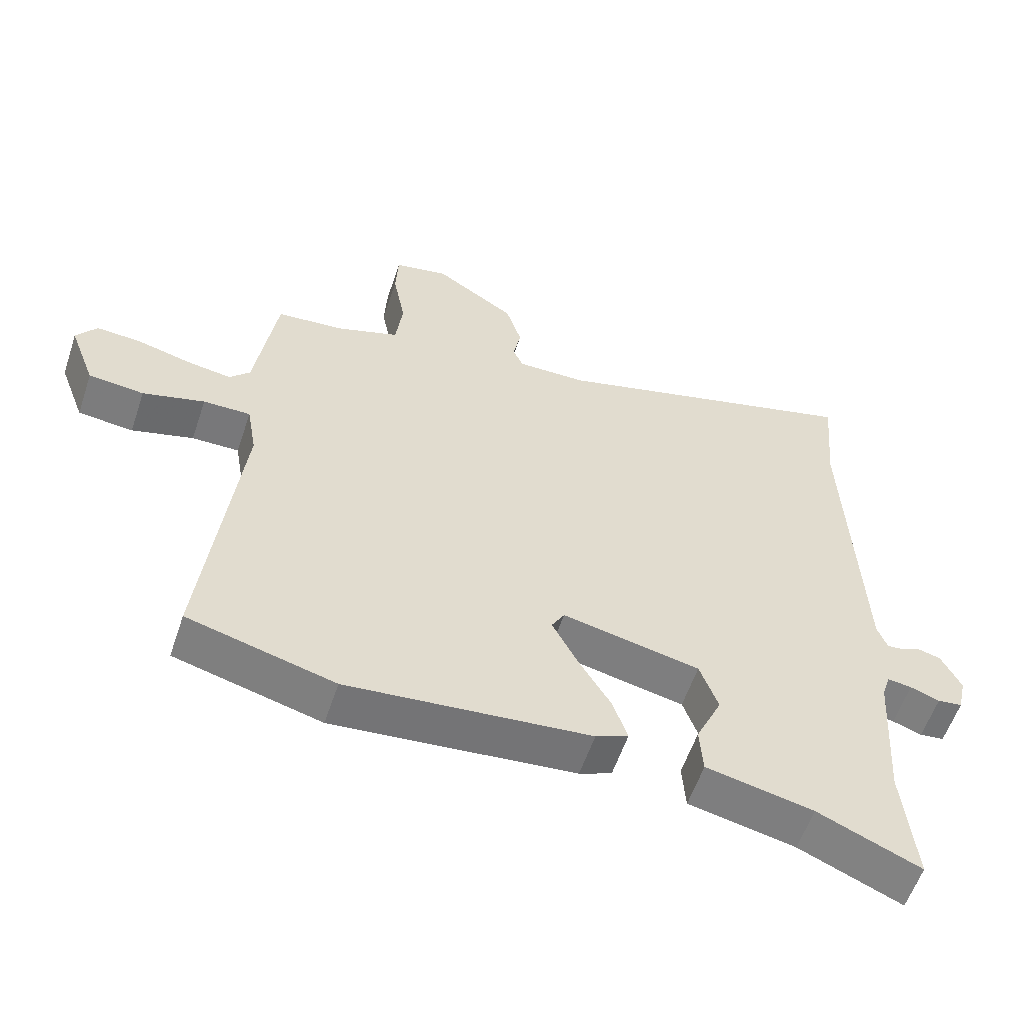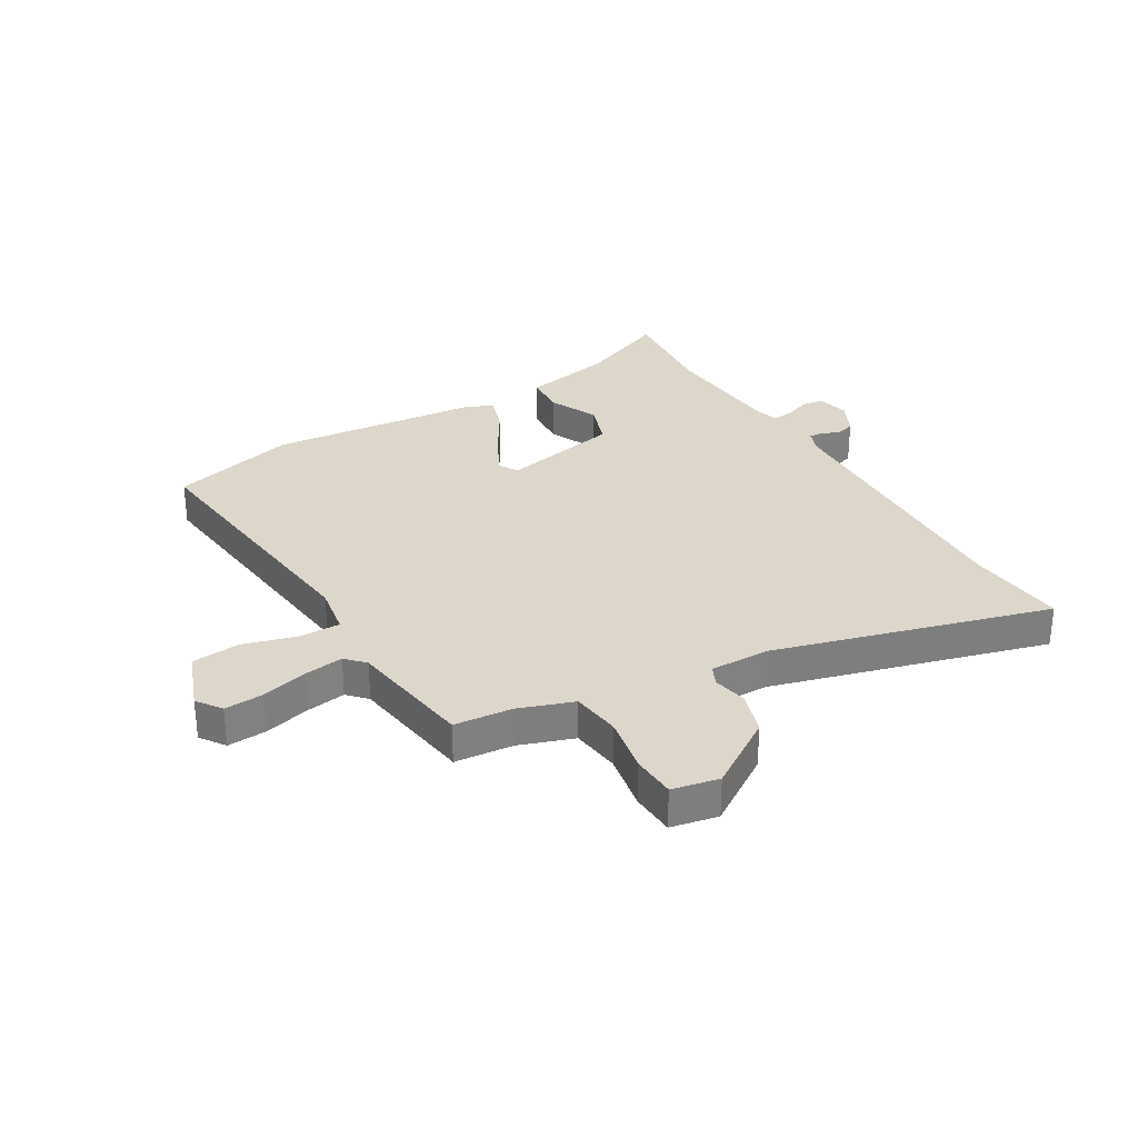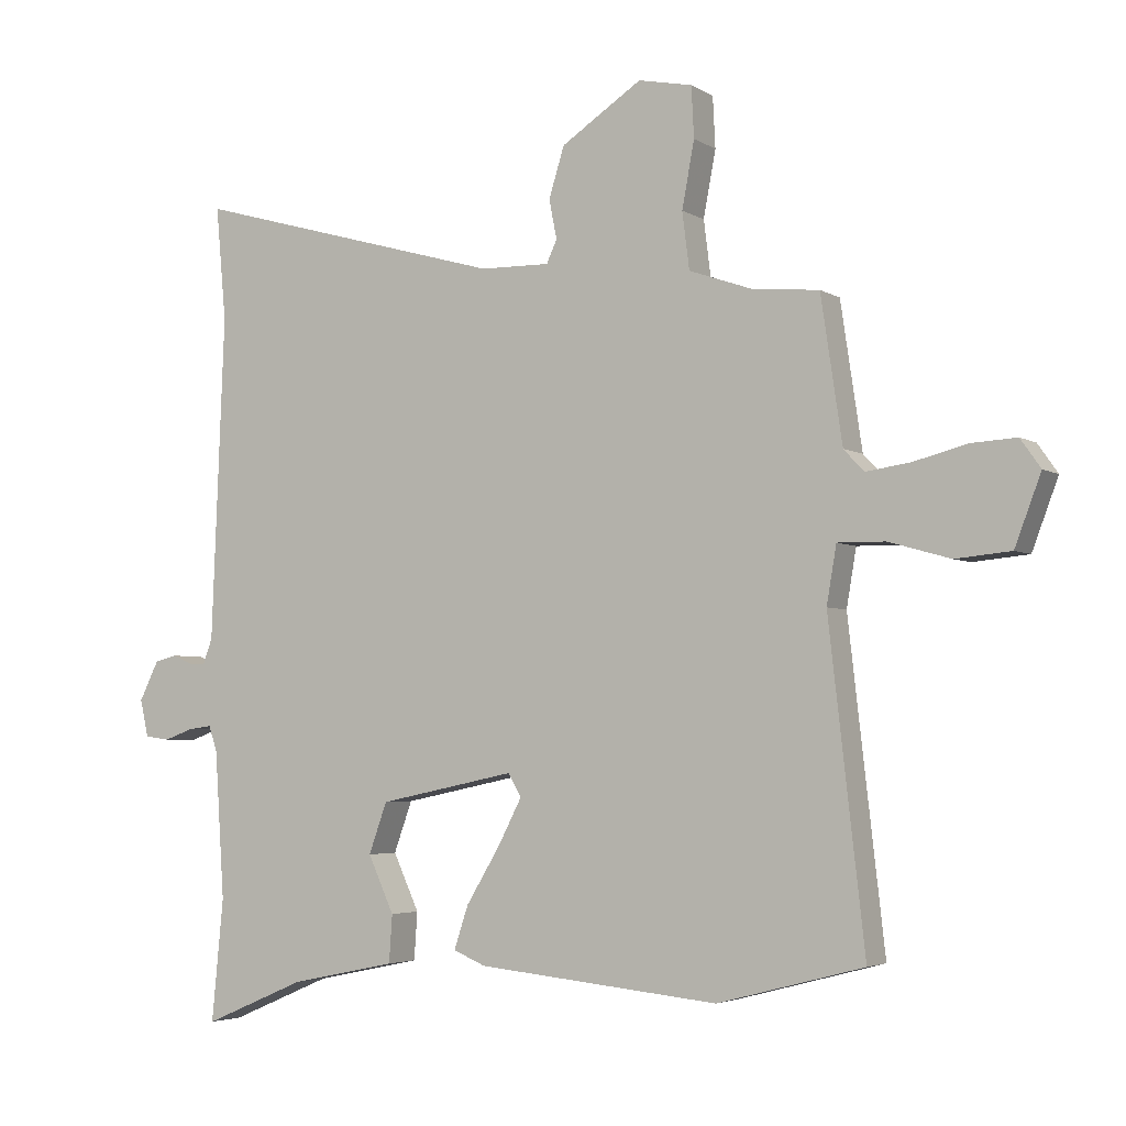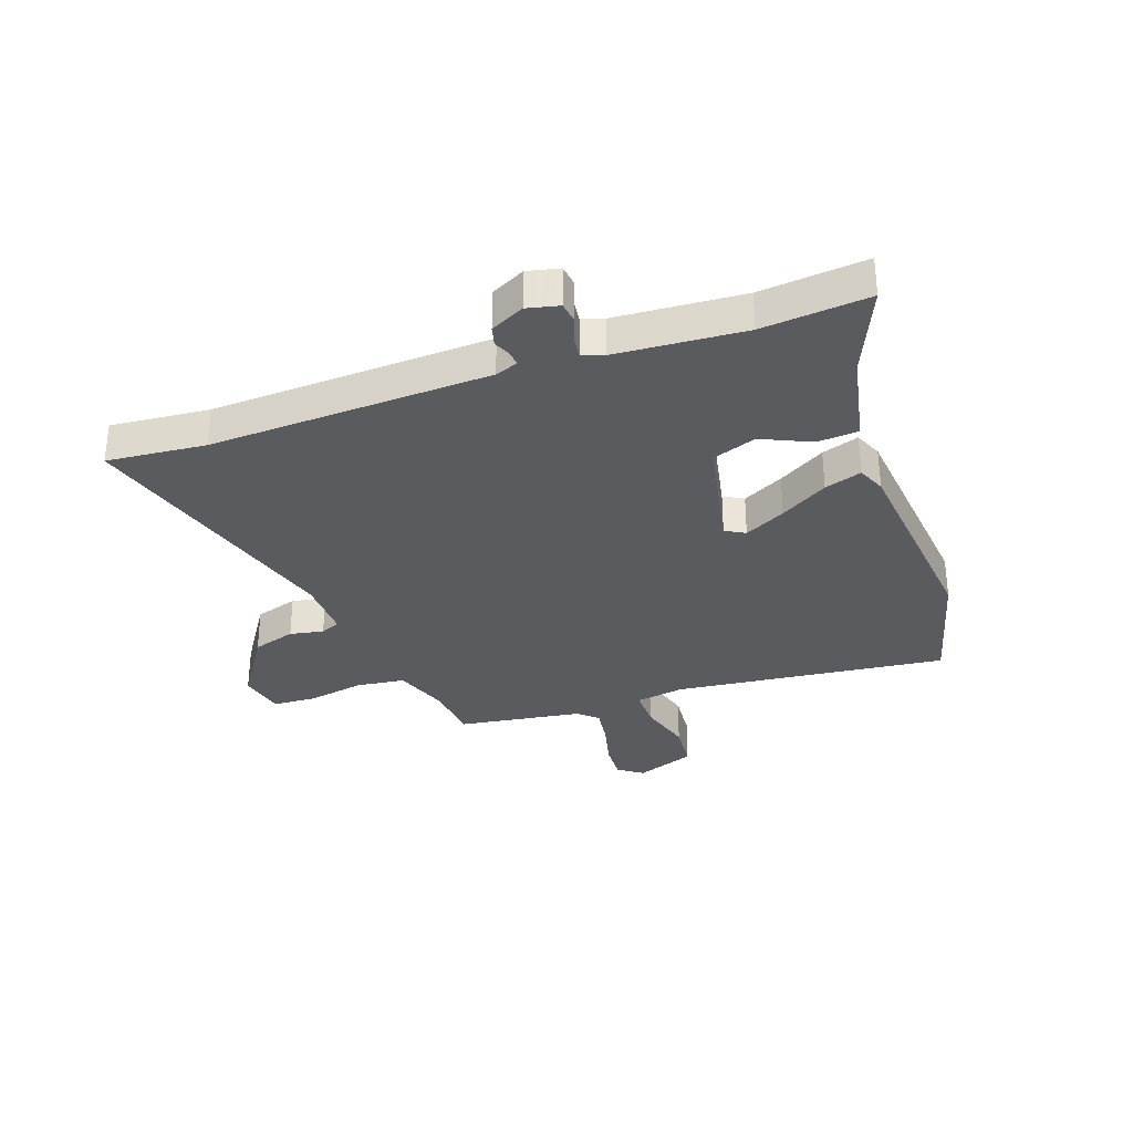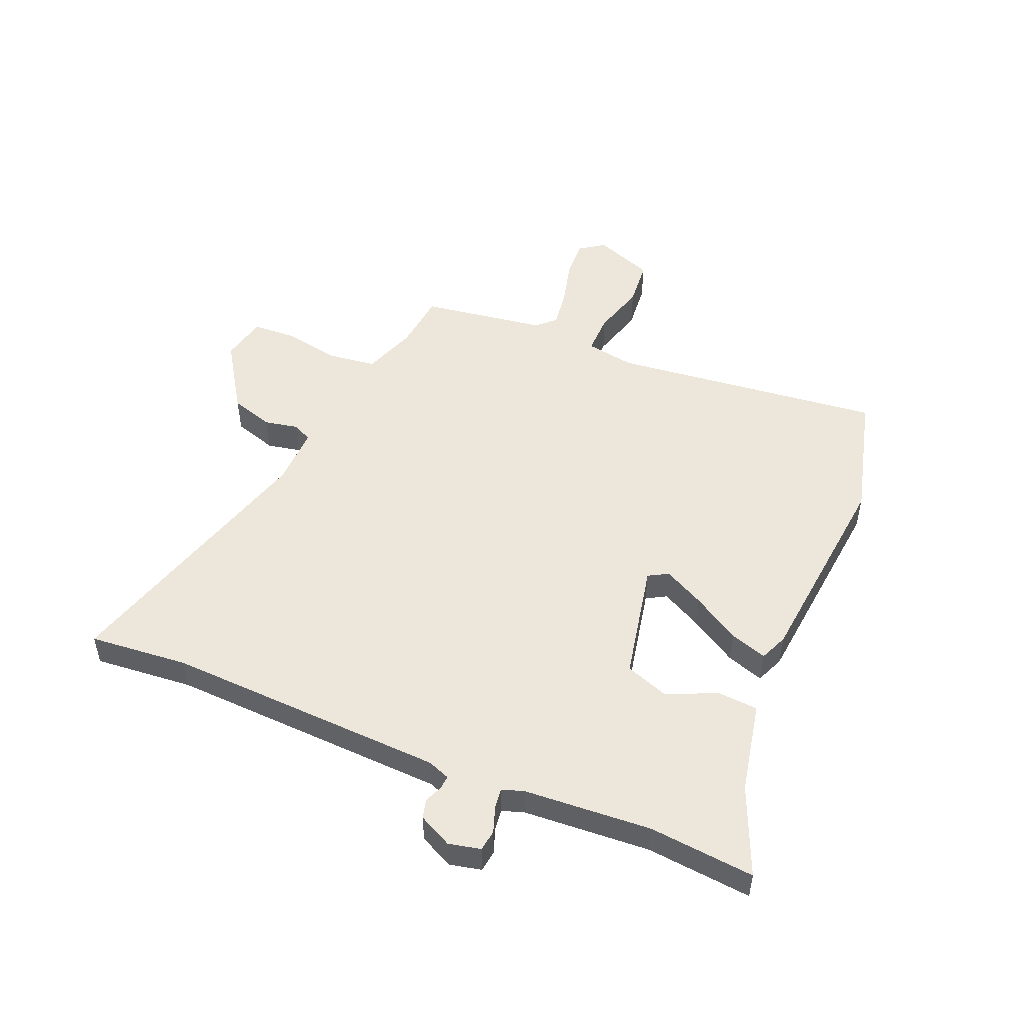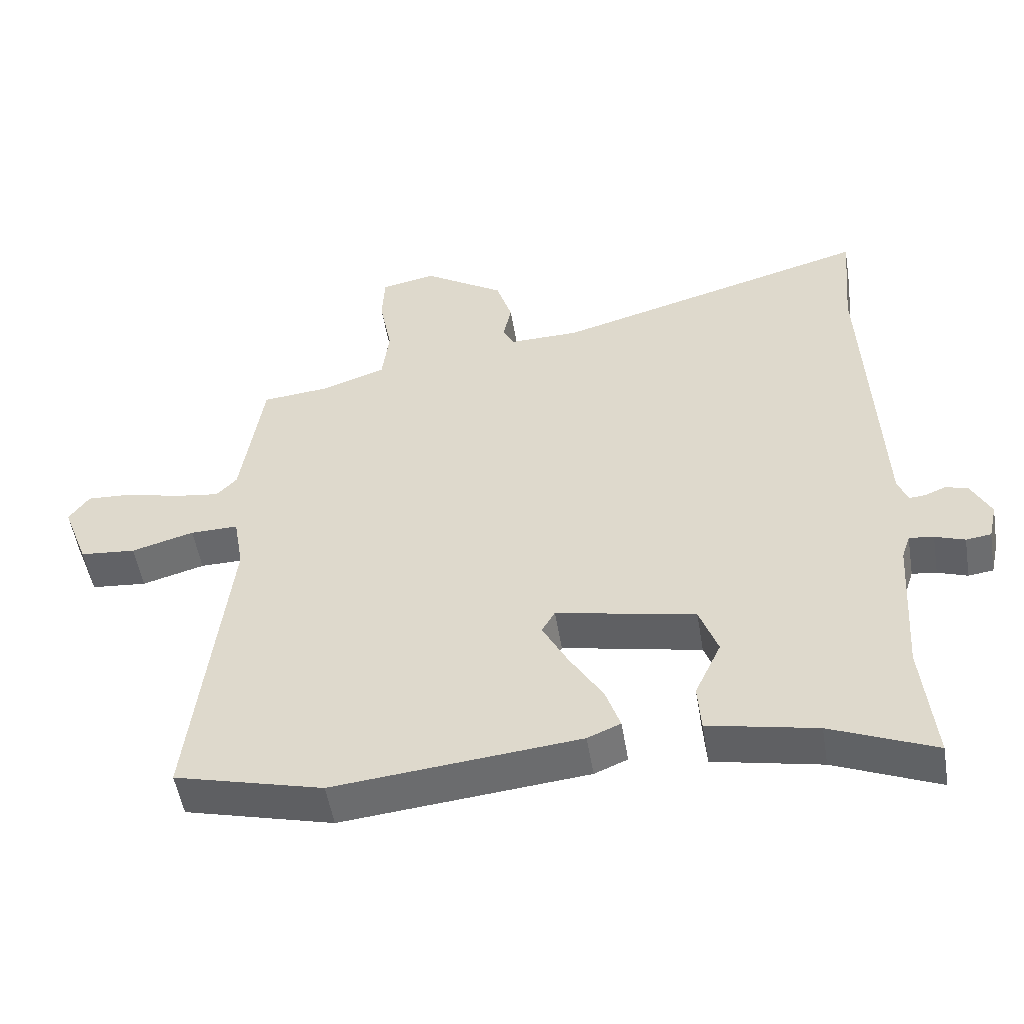
<metadata>
{"format":"obj","ext":"obj","renderer":"f3d","projection":"perspective","resolution":1024,"background":"white","views":[{"elev":-57.7,"azim":-18.5,"up":"+Z"},{"elev":30.8,"azim":-30.7,"up":"+Y"},{"elev":-3.9,"azim":-151.1,"up":"+Z"},{"elev":-32.2,"azim":109.5,"up":"+Y"},{"elev":50.4,"azim":112.9,"up":"+Y"},{"elev":-52.2,"azim":9.4,"up":"+Z"}]}
</metadata>
<code>
v 0.492 0.07 -0.419
v 0.51 0.07 -0.607
v 0.353 0.07 -0.54
v 0.189 0.07 -0.506
v 0.184 0.07 -0.433
v 0.224 0.07 -0.346
v 0.196 0.07 -0.268
v -0.015 0.07 -0.224
v -0.035 0.07 -0.259
v 0.003 0.07 -0.332
v 0.054 0.07 -0.416
v 0.076 0.07 -0.482
v 0.026 0.07 -0.503
v -0.346 0.07 -0.54
v -0.571 0.07 -0.481
v -0.516 0.07 0.004
v -0.531 0.07 0.092
v -0.604 0.07 0.091
v -0.699 0.07 0.064
v -0.784 0.07 0.072
v -0.824 0.07 0.178
v -0.793 0.07 0.222
v -0.724 0.07 0.218
v -0.642 0.07 0.197
v -0.573 0.07 0.187
v -0.542 0.07 0.22
v -0.509 0.07 0.442
v -0.406 0.07 0.452
v -0.309 0.07 0.486
v -0.298 0.07 0.573
v -0.317 0.07 0.674
v -0.313 0.07 0.752
v -0.23 0.07 0.769
v -0.106 0.07 0.688
v -0.082 0.07 0.611
v -0.094 0.07 0.551
v -0.078 0.07 0.516
v 0.029 0.07 0.518
v 0.514 0.07 0.655
v 0.498 0.07 0.479
v 0.518 0.07 -0.019
v 0.533 0.07 -0.059
v 0.558 0.07 -0.057
v 0.589 0.07 -0.044
v 0.623 0.07 -0.053
v 0.653 0.07 -0.113
v 0.64 0.07 -0.17
v 0.602 0.07 -0.175
v 0.557 0.07 -0.159
v 0.52 0.07 -0.154
v 0.507 0.07 -0.193
v 0.492 0 -0.419
v 0.51 0 -0.607
v 0.353 0 -0.54
v 0.189 0 -0.506
v 0.184 0 -0.433
v 0.224 0 -0.346
v 0.196 0 -0.268
v -0.015 0 -0.224
v -0.035 0 -0.259
v 0.003 0 -0.332
v 0.054 0 -0.416
v 0.076 0 -0.482
v 0.026 0 -0.503
v -0.346 0 -0.54
v -0.571 0 -0.481
v -0.516 0 0.004
v -0.531 0 0.092
v -0.604 0 0.091
v -0.699 0 0.064
v -0.784 0 0.072
v -0.824 0 0.178
v -0.793 0 0.222
v -0.724 0 0.218
v -0.642 0 0.197
v -0.573 0 0.187
v -0.542 0 0.22
v -0.509 0 0.442
v -0.406 0 0.452
v -0.309 0 0.486
v -0.298 0 0.573
v -0.317 0 0.674
v -0.313 0 0.752
v -0.23 0 0.769
v -0.106 0 0.688
v -0.082 0 0.611
v -0.094 0 0.551
v -0.078 0 0.516
v 0.029 0 0.518
v 0.514 0 0.655
v 0.498 0 0.479
v 0.518 0 -0.019
v 0.533 0 -0.059
v 0.558 0 -0.057
v 0.589 0 -0.044
v 0.623 0 -0.053
v 0.653 0 -0.113
v 0.64 0 -0.17
v 0.602 0 -0.175
v 0.557 0 -0.159
v 0.52 0 -0.154
v 0.507 0 -0.193
f 46 47 48 49
f 46 49 50
f 43 44 45 46
f 42 43 46 50
f 41 42 50 51
f 38 39 40
f 37 38 40 41
f 33 34 35 36
f 33 36 37
f 30 31 32 33
f 29 30 33 37
f 28 29 37 41
f 26 27 28 41
f 21 22 23 24
f 21 24 25
f 18 19 20 21
f 17 18 21 25
f 13 14 15 16
f 13 16 17
f 10 11 12 13
f 9 10 13 17
f 8 9 17 25
f 3 4 5 6
f 1 2 3 6
f 1 6 7
f 51 1 7
f 25 26 41 51
f 7 8 25 51
f 100 99 98 97
f 101 100 97
f 97 96 95 94
f 101 97 94 93
f 102 101 93 92
f 91 90 89
f 92 91 89 88
f 87 86 85 84
f 88 87 84
f 84 83 82 81
f 88 84 81 80
f 92 88 80 79
f 92 79 78 77
f 75 74 73 72
f 76 75 72
f 72 71 70 69
f 76 72 69 68
f 67 66 65 64
f 68 67 64
f 64 63 62 61
f 68 64 61 60
f 76 68 60 59
f 57 56 55 54
f 57 54 53 52
f 58 57 52
f 58 52 102
f 102 92 77 76
f 102 76 59 58
f 1 52 53 2
f 2 53 54 3
f 3 54 55 4
f 4 55 56 5
f 5 56 57 6
f 6 57 58 7
f 7 58 59 8
f 8 59 60 9
f 9 60 61 10
f 10 61 62 11
f 11 62 63 12
f 12 63 64 13
f 13 64 65 14
f 14 65 66 15
f 15 66 67 16
f 16 67 68 17
f 17 68 69 18
f 18 69 70 19
f 19 70 71 20
f 20 71 72 21
f 21 72 73 22
f 22 73 74 23
f 23 74 75 24
f 24 75 76 25
f 25 76 77 26
f 26 77 78 27
f 27 78 79 28
f 28 79 80 29
f 29 80 81 30
f 30 81 82 31
f 31 82 83 32
f 32 83 84 33
f 33 84 85 34
f 34 85 86 35
f 35 86 87 36
f 36 87 88 37
f 37 88 89 38
f 38 89 90 39
f 39 90 91 40
f 40 91 92 41
f 41 92 93 42
f 42 93 94 43
f 43 94 95 44
f 44 95 96 45
f 45 96 97 46
f 46 97 98 47
f 47 98 99 48
f 48 99 100 49
f 49 100 101 50
f 50 101 102 51
f 51 102 52 1

</code>
